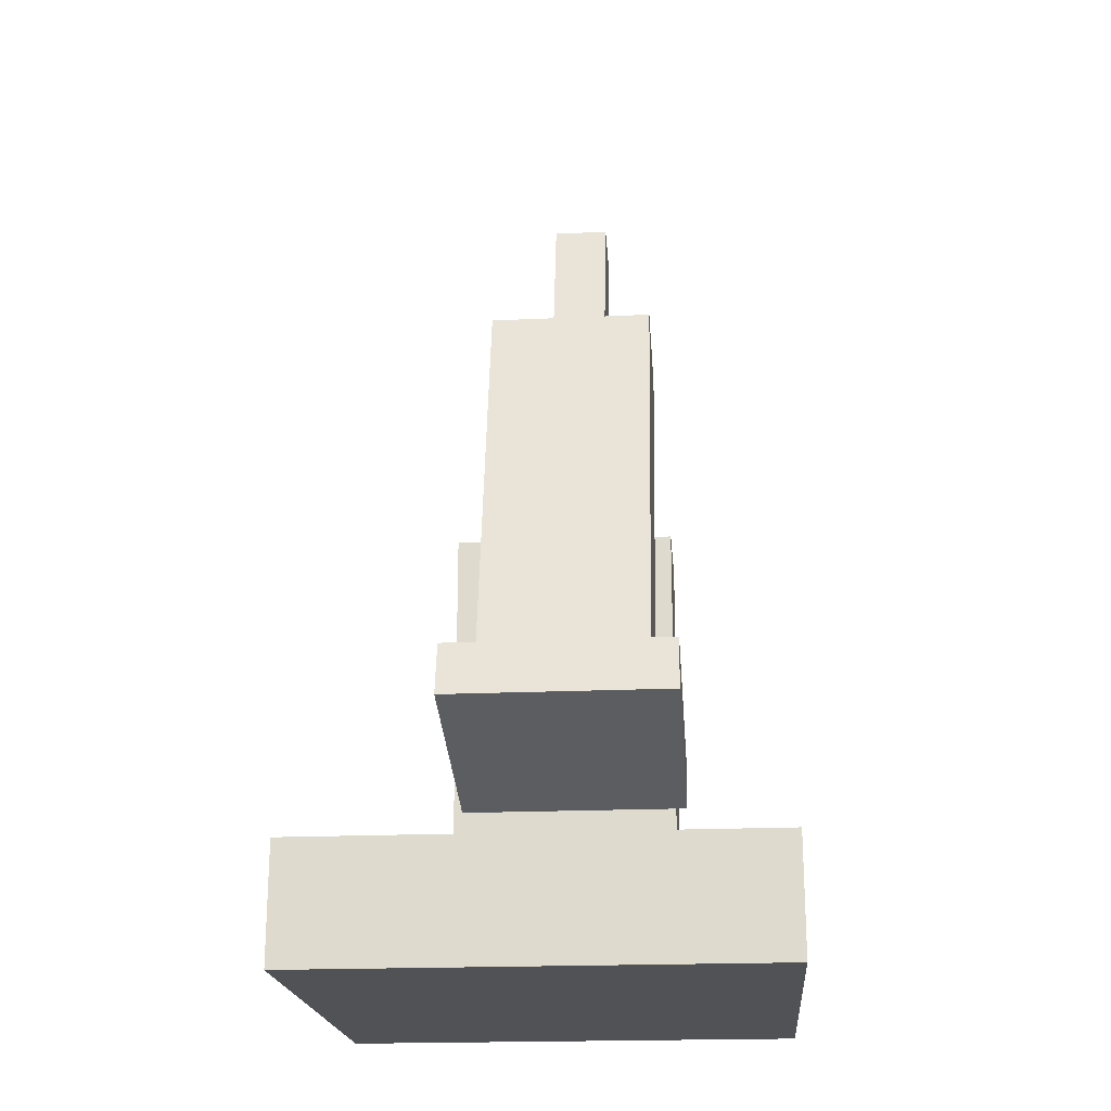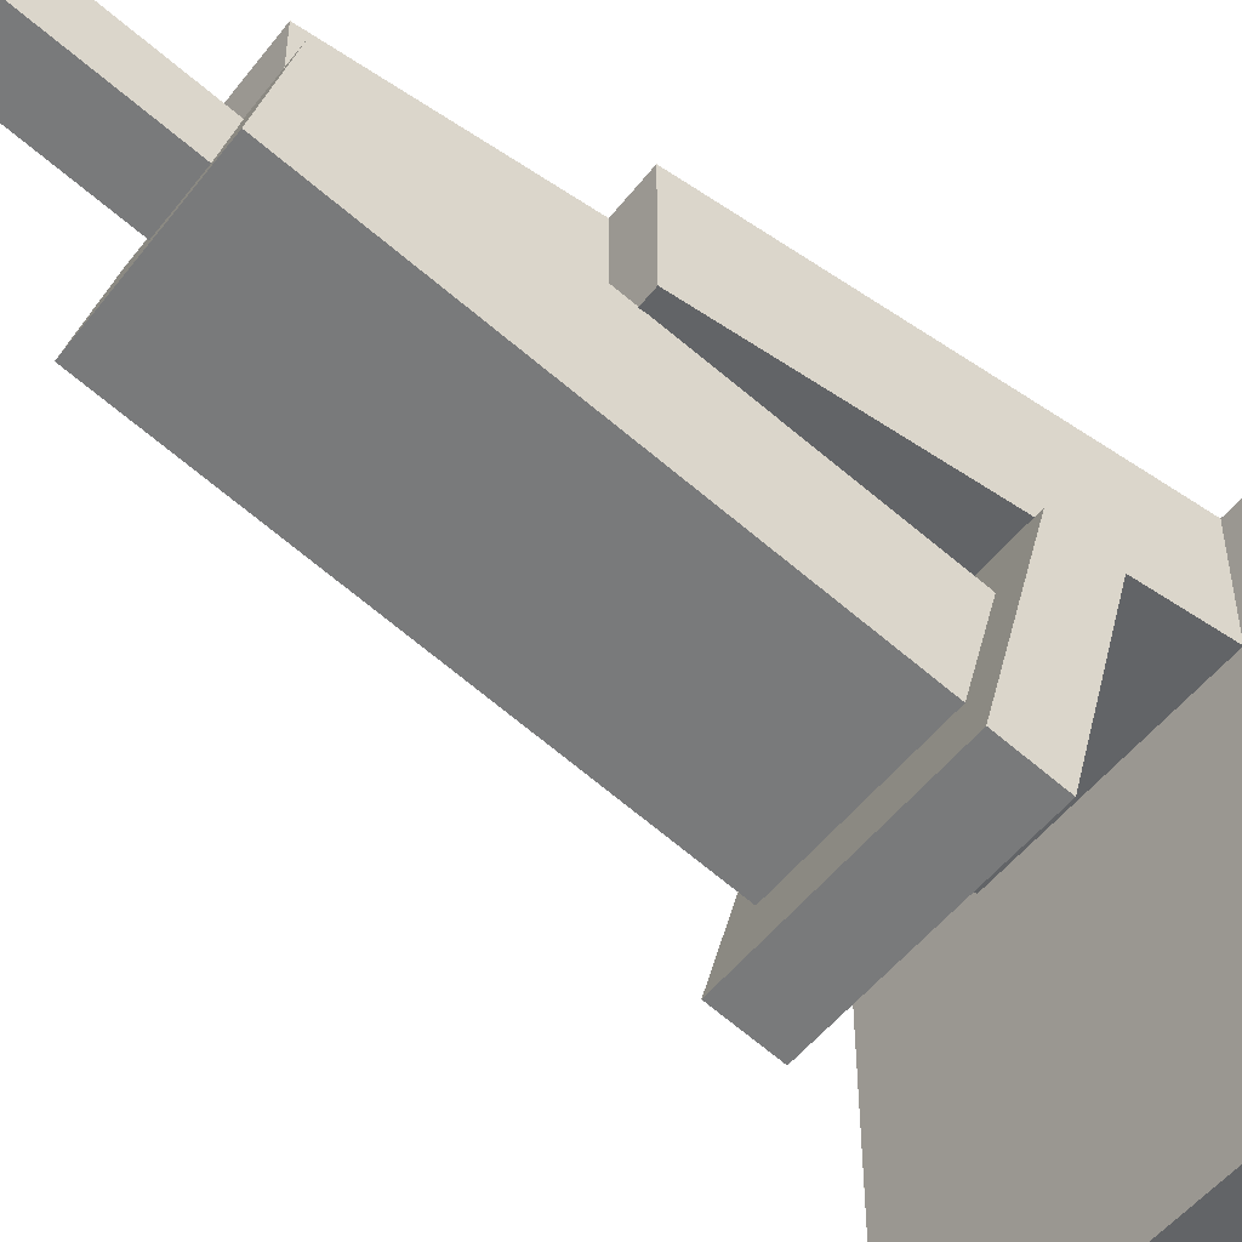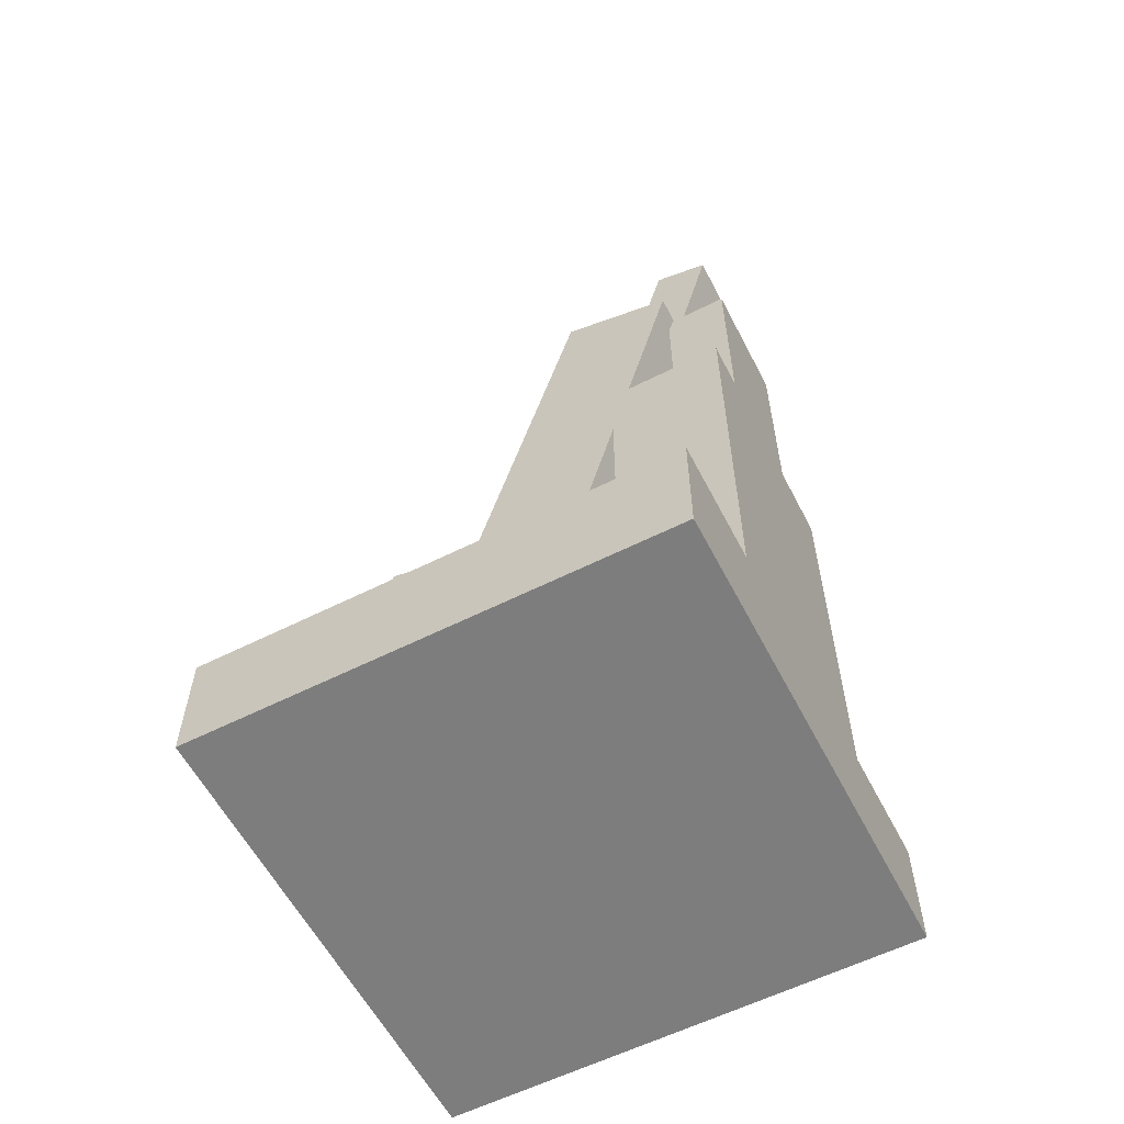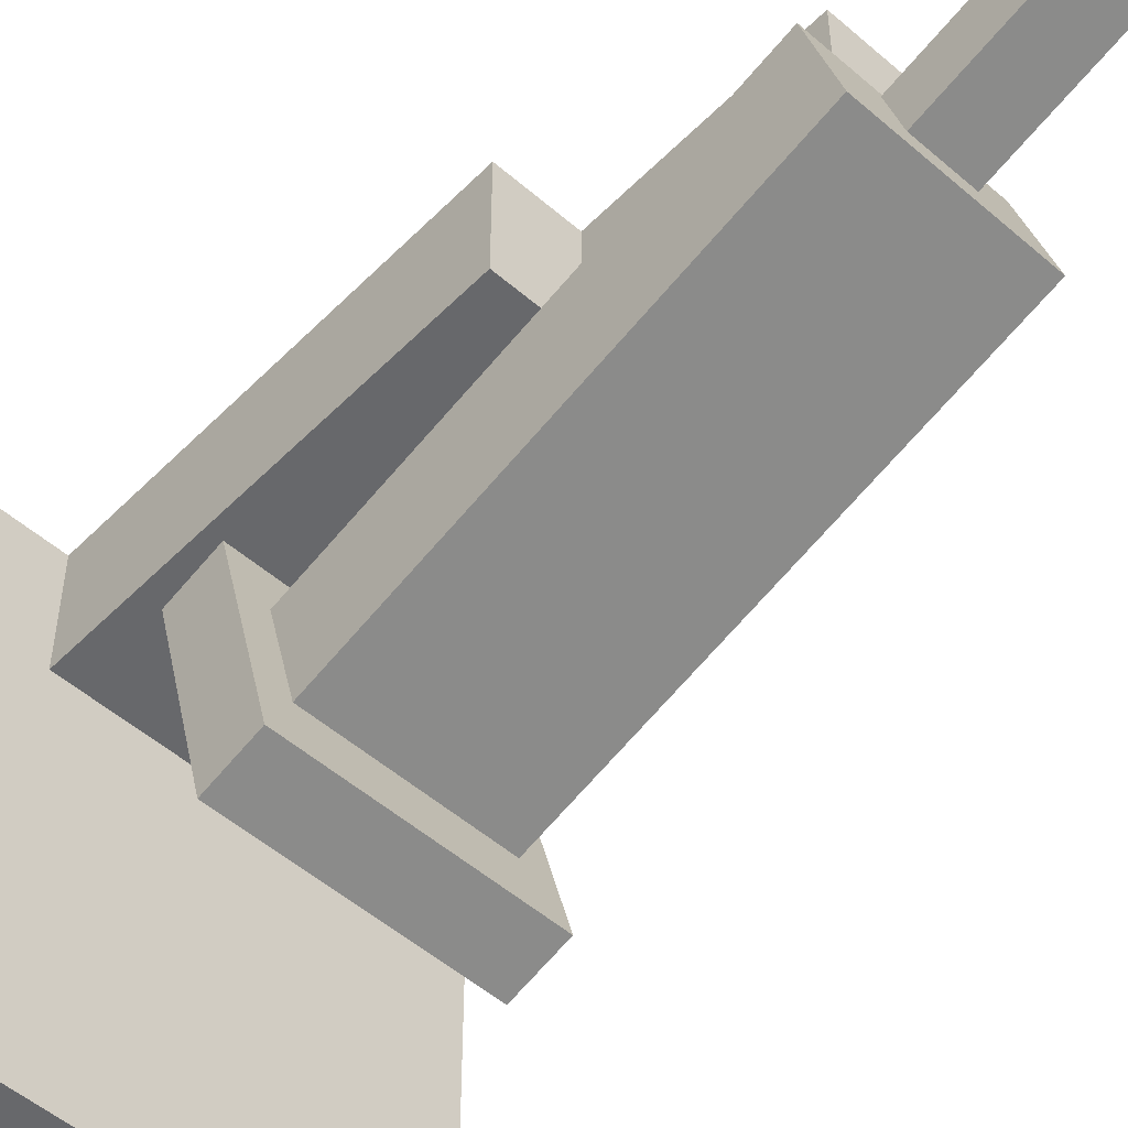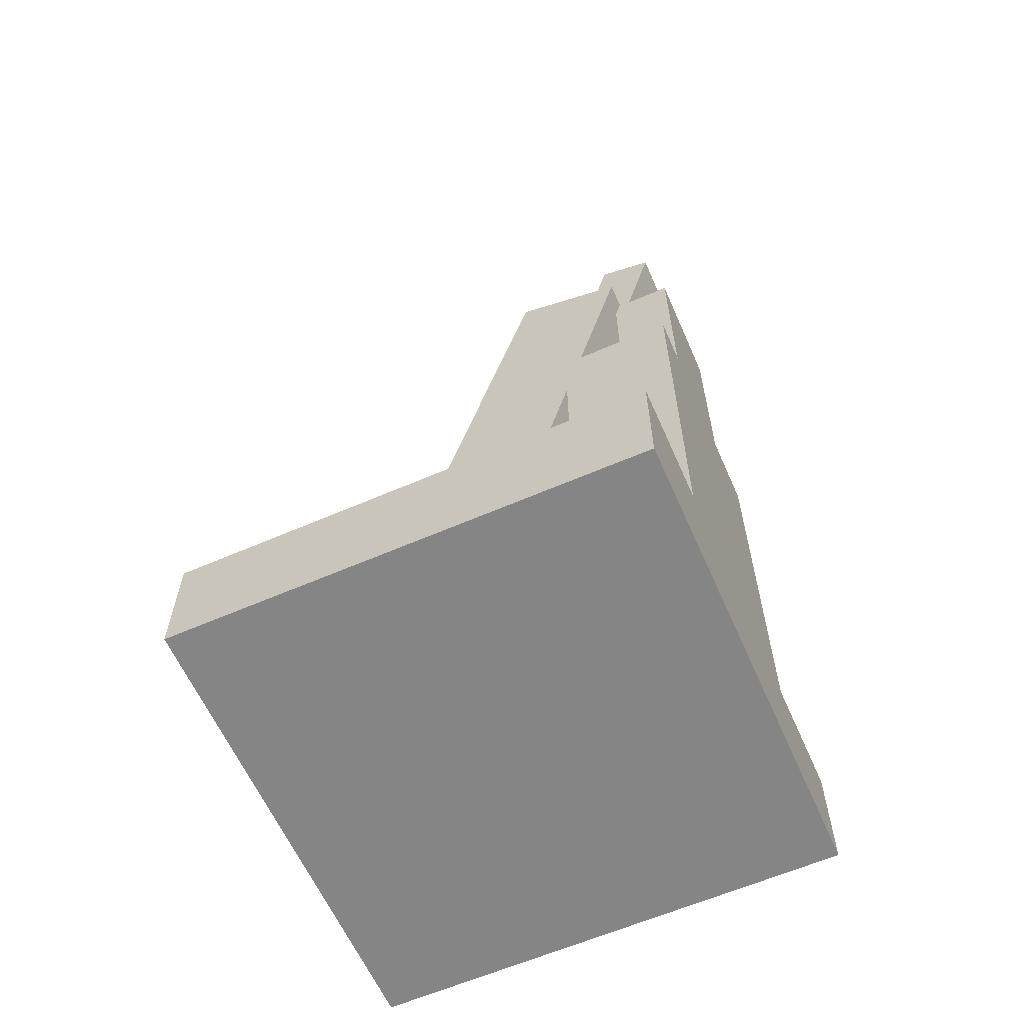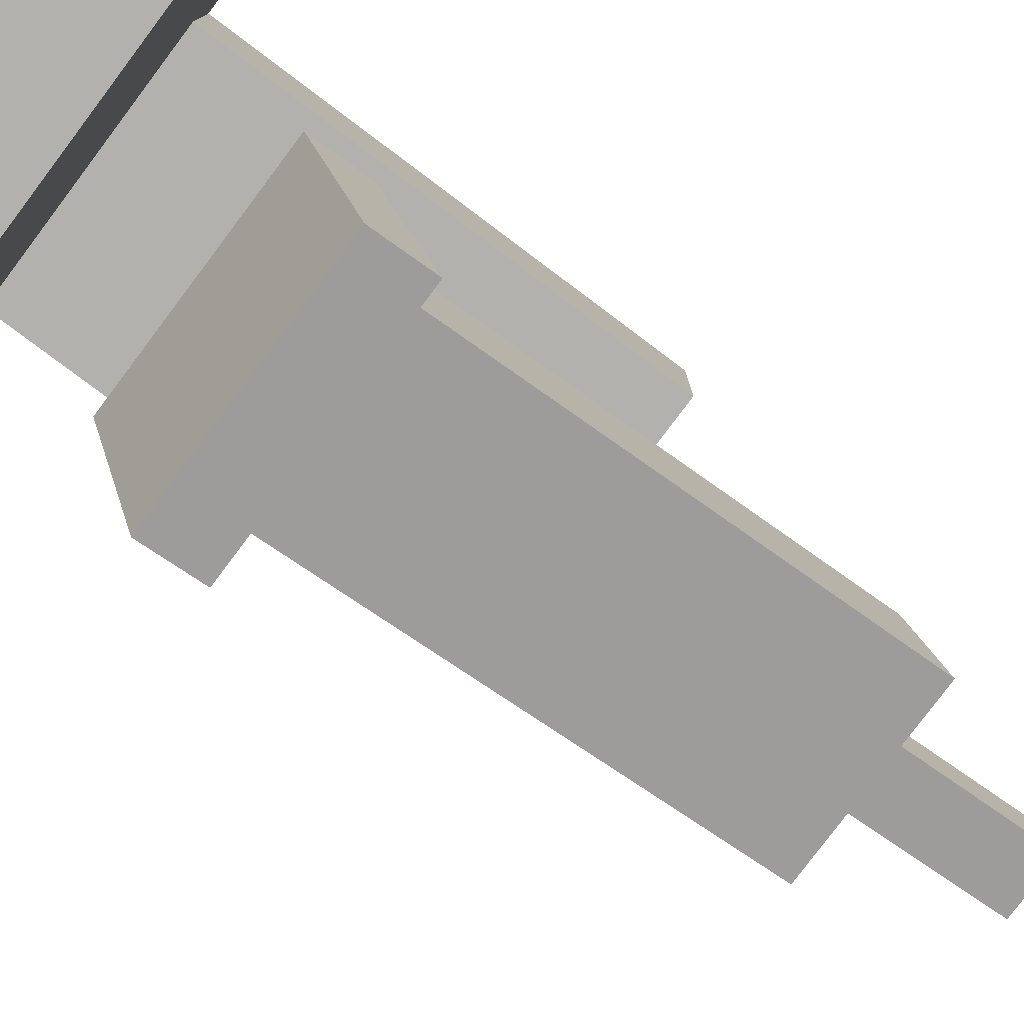
<metadata>
{"format":"obj","ext":"obj","renderer":"f3d","projection":"perspective","resolution":1024,"background":"white","views":[{"elev":-20.6,"azim":-175.3,"up":"+Y"},{"elev":-51.1,"azim":-126.5,"up":"+Z"},{"elev":-59.2,"azim":-62.7,"up":"+Y"},{"elev":-52.3,"azim":137.0,"up":"+Z"},{"elev":-61.9,"azim":-66.2,"up":"+Y"},{"elev":-79.3,"azim":53.1,"up":"+Z"}]}
</metadata>
<code>
o Base
v 0.25 0.125 0.25
v 0.25 0.125 -0.25
v 0.25 0 0.25
v 0.25 0 -0.25
v -0.25 0.125 -0.25
v -0.25 0.125 0.25
v -0.25 0 -0.25
v -0.25 0 0.25
f 4 7 5 2
f 3 4 2 1
f 8 3 1 6
f 7 8 6 5
f 6 1 2 5
f 7 4 3 8
o Holder
v 0.125 0.5625 0.25
v 0.125 0.5625 0.125
v 0.125 0.1188 0.25
v 0.125 0.1188 0.125
v -0.125 0.5625 0.125
v -0.125 0.5625 0.25
v -0.125 0.1188 0.125
v -0.125 0.1188 0.25
f 12 15 13 10
f 11 12 10 9
f 16 11 9 14
f 15 16 14 13
f 14 9 10 13
f 15 12 11 16
o Tube Thingy idk lol
v 0.08125 0.7909 0.1877
v 0.08125 0.8232 0.06691
v 0.08125 0.3079 0.05824
v 0.08125 0.3403 -0.0625
v -0.1062 0.8232 0.06691
v -0.1062 0.7909 0.1877
v -0.1062 0.3403 -0.0625
v -0.1062 0.3079 0.05824
f 20 23 21 18
f 19 20 18 17
f 24 19 17 22
f 23 24 22 21
f 22 17 18 21
f 23 20 19 24
o View
v 0.0125 0.9752 0.2241
v 0.0125 0.9914 0.1637
v 0.0125 0.4923 0.0947
v 0.0125 0.5084 0.03433
v -0.05 0.9914 0.1637
v -0.05 0.9752 0.2241
v -0.05 0.5084 0.03433
v -0.05 0.4923 0.0947
f 28 31 29 26
f 27 28 26 25
f 32 27 25 30
f 31 32 30 29
f 30 25 26 29
f 31 28 27 32
o Rotator
v 0.04688 0.7875 0.25
v 0.04688 0.7875 0.1813
v 0.04688 0.5562 0.25
v 0.04688 0.5562 0.1813
v -0.07812 0.7875 0.1813
v -0.07812 0.7875 0.25
v -0.07812 0.5562 0.1813
v -0.07812 0.5562 0.25
f 36 39 37 34
f 35 36 34 33
f 40 35 33 38
f 39 40 38 37
f 38 33 34 37
f 39 36 35 40
o Lens
v 0.1125 0.2917 0.1186
v 0.1125 0.3564 -0.1229
v 0.1125 0.2314 0.1024
v 0.1125 0.2961 -0.139
v -0.1375 0.3564 -0.1229
v -0.1375 0.2917 0.1186
v -0.1375 0.2961 -0.139
v -0.1375 0.2314 0.1024
f 44 47 45 42
f 43 44 42 41
f 48 43 41 46
f 47 48 46 45
f 46 41 42 45
f 47 44 43 48

</code>
